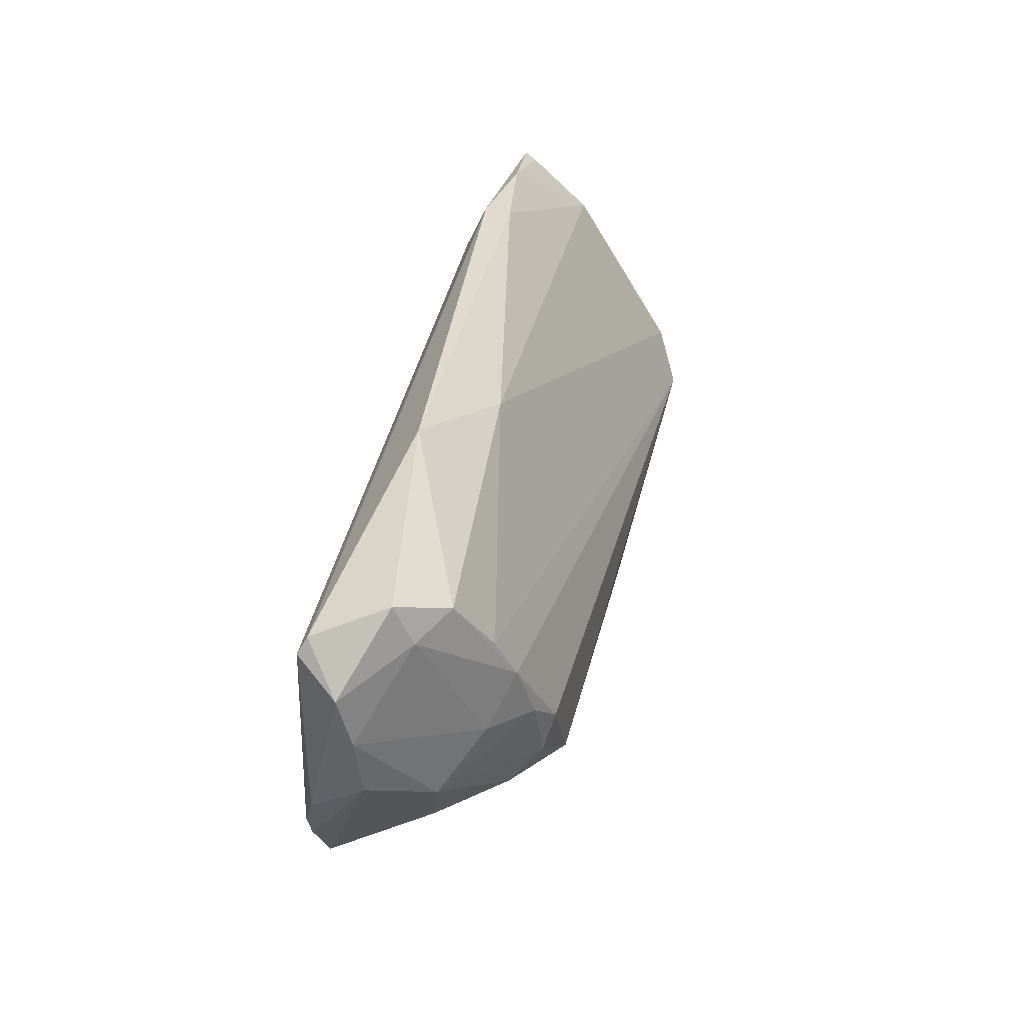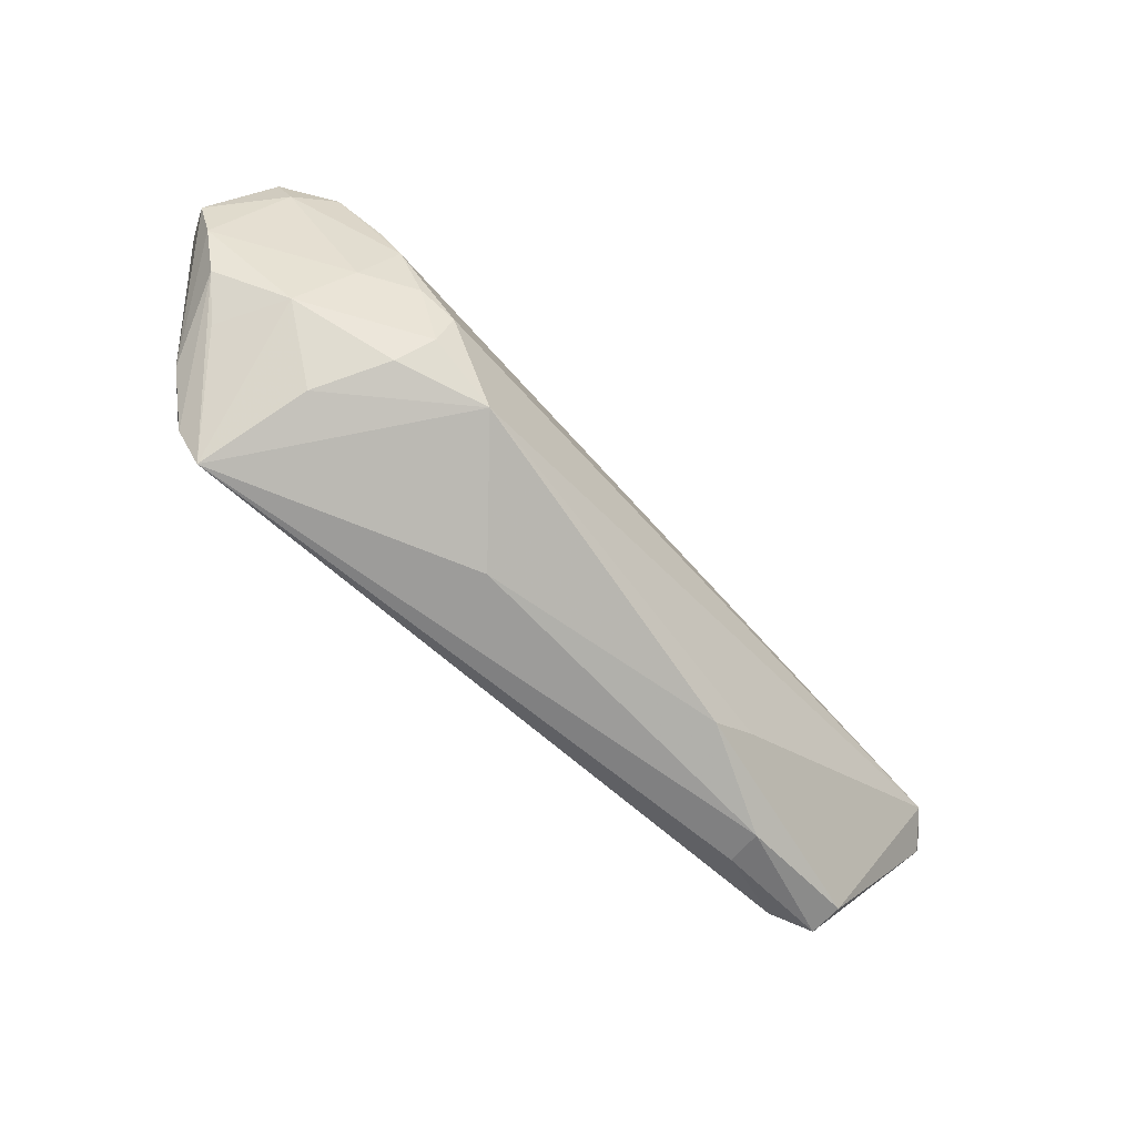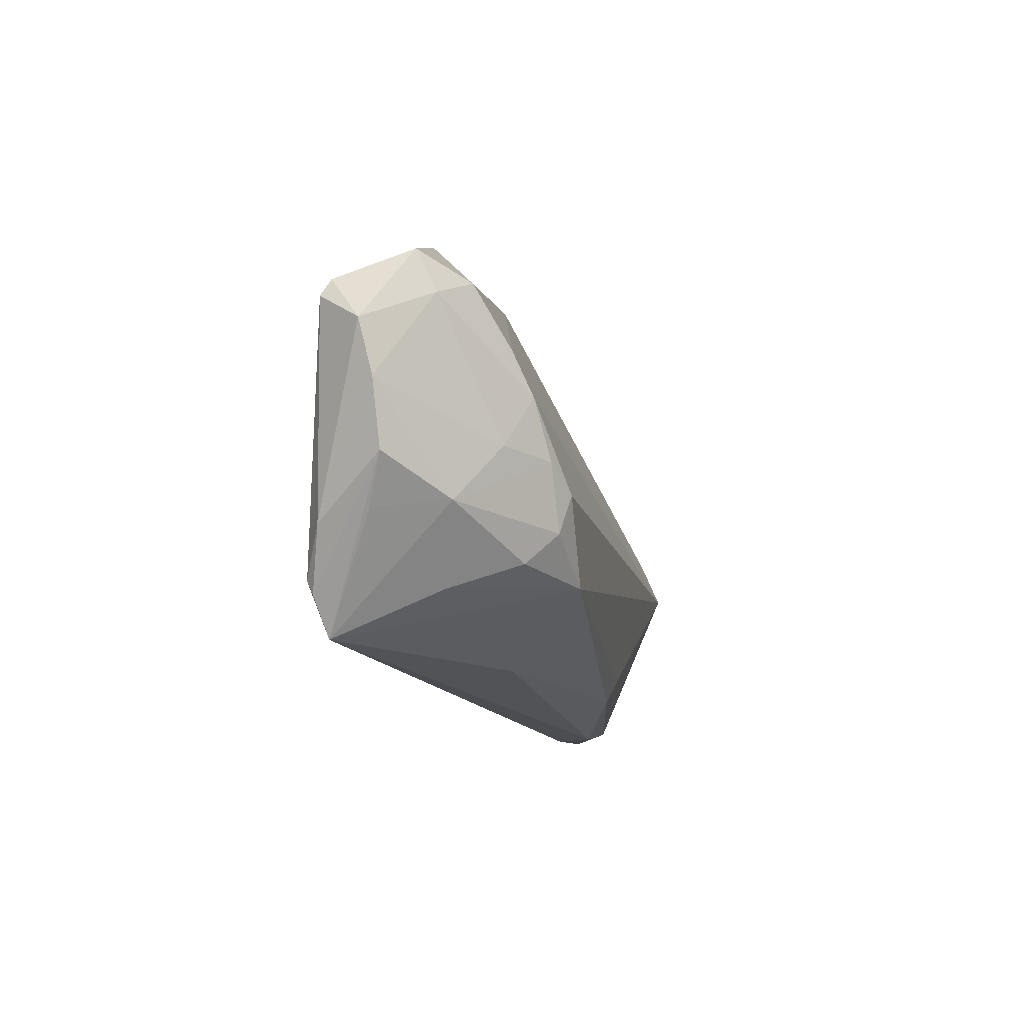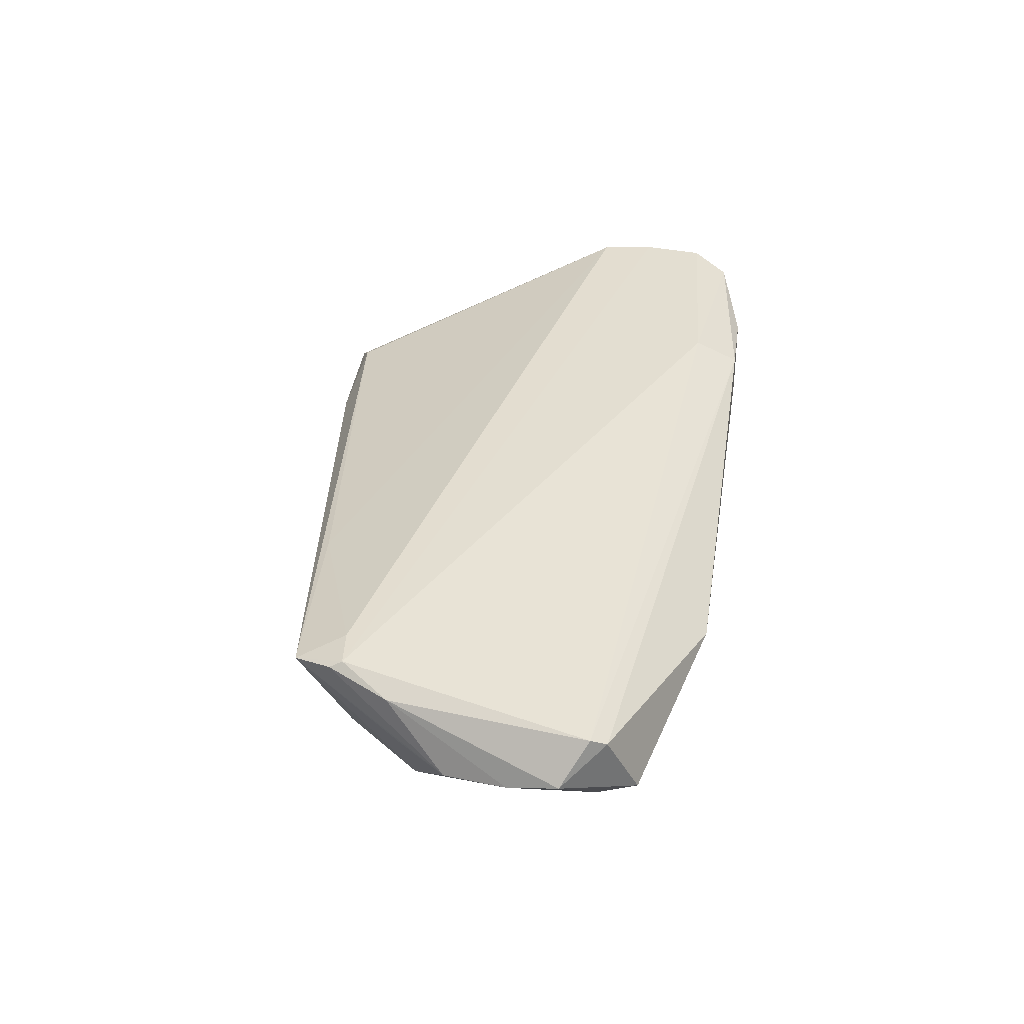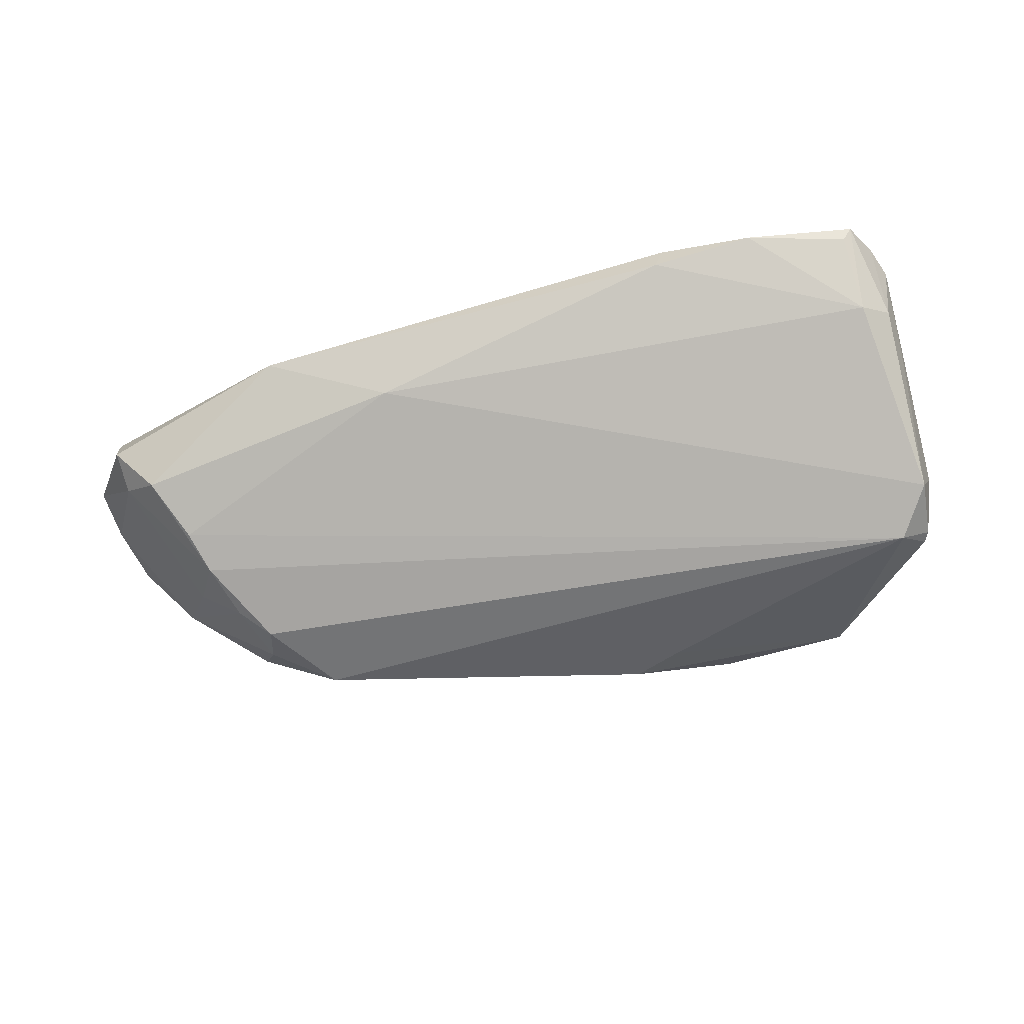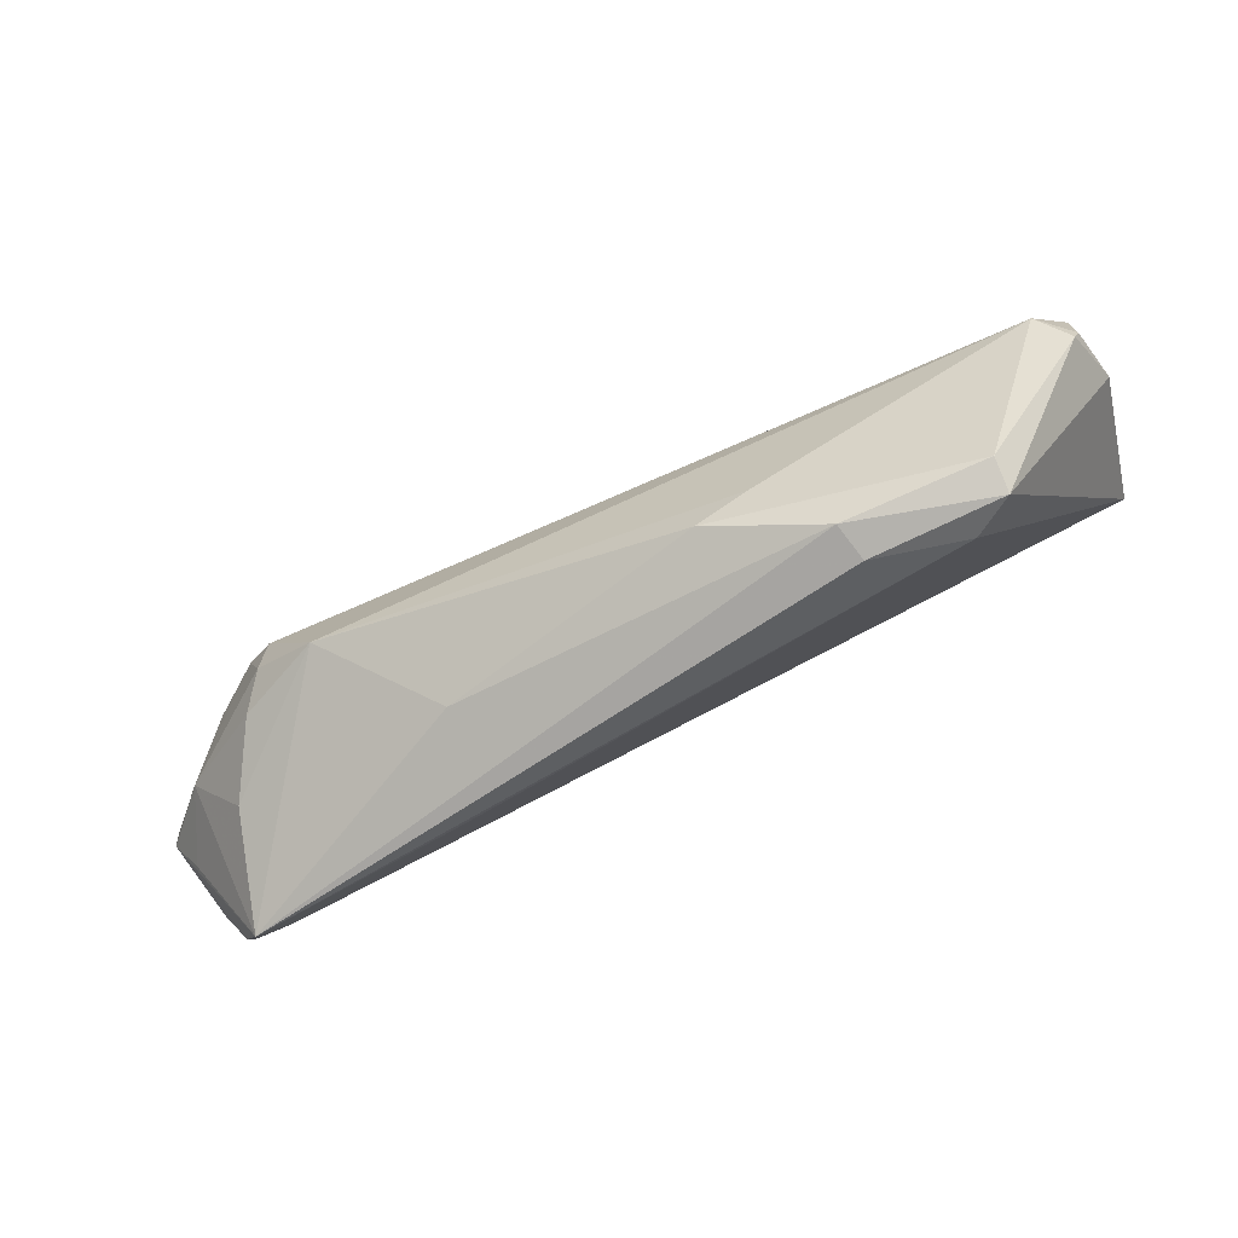
<metadata>
{"format":"obj","ext":"obj","renderer":"f3d","projection":"perspective","resolution":1024,"background":"white","views":[{"elev":34.2,"azim":103.1,"up":"+Y"},{"elev":-53.2,"azim":129.8,"up":"+Y"},{"elev":-7.6,"azim":100.6,"up":"+Y"},{"elev":37.7,"azim":97.7,"up":"+Z"},{"elev":-56.1,"azim":-166.2,"up":"+Z"},{"elev":-77.0,"azim":-156.1,"up":"+Y"}]}
</metadata>
<code>
v -0.05459 0.02834 0.009714
v -0.05387 0.02071 0.0002644
v 0.0578 -0.00687 0.004576
v 0.04938 0.001064 -0.009082
v 0.01465 0.02494 -0.002618
v 0.05412 -0.005754 -0.004148
v -0.05809 0.01531 0.01165
v 0.04818 -0.01512 0.01295
v -0.05692 0.02347 0.01179
v -0.02771 0.03119 0.009578
v -0.01141 -0.02629 -0.01251
v 0.05612 0.01787 -0.00262
v 0.05358 -0.01623 0.01226
v 0.02052 -0.02339 -0.004702
v -0.05713 0.02357 0.01106
v -0.03739 -0.03022 -0.0004934
v -0.0402 0.03137 0.007883
v -0.05841 0.004483 0.003715
v 0.0395 -0.003556 -0.01545
v 0.03104 0.03003 0.003513
v -0.05846 0.01197 0.002621
v 0.04334 -0.01206 -0.01045
v 0.04078 -0.008265 -0.01415
v 0.04745 0.0126 -0.009722
v 0.05908 0.01913 0.008948
v 0.04789 -0.01525 -0.001953
v -0.05743 0.008082 0.01142
v -0.01795 -0.02309 -0.01315
v 0.03281 -0.01415 -0.01545
v -0.042 -0.03187 -0.003702
v 0.05986 0.01708 0.01005
v -0.05746 -0.002336 -0.0124
v -0.05887 0.003884 0.0006869
v -0.04211 -0.03037 -0.007667
v 0.057 -0.008429 0.01083
v -0.05637 -0.01222 -0.01234
v -0.02489 -0.03137 -0.007867
v 0.0624 0.007192 0.003209
v 0.06312 0.01371 0.004709
v 0.05652 0.02296 -0.0002507
v -0.02757 0.02526 0.01236
v -0.05743 0.01793 0.002082
v -0.05869 0.01964 0.01047
v 0.0511 -0.02117 0.01097
v 0.02428 -0.02293 0.007988
v 0.05124 0.01987 -0.005806
v -0.05708 -0.01069 -0.01228
v -0.02669 0.03137 0.005819
v 0.05856 -0.004431 0.008228
v 0.04571 0.007299 -0.01197
v 0.06086 -0.0009025 0.002673
v -0.05334 0.02783 0.007977
v 0.05322 -0.0146 0.01308
v -0.05897 -0.006411 -0.005622
v 0.04336 -5.666e-05 -0.01363
v -0.026 -0.03167 -0.003292
v -0.05322 -0.008514 -0.01545
f 6 38 51
f 51 38 49
f 44 53 8
f 8 53 27
f 13 53 44
f 44 51 13
f 41 53 31
f 20 46 5
f 5 48 20
f 40 46 20
f 25 40 20
f 25 31 39
f 39 40 25
f 4 38 6
f 44 6 3
f 3 51 44
f 6 51 3
f 1 42 15
f 52 1 17
f 53 13 35
f 31 53 35
f 35 51 49
f 35 13 51
f 39 31 35
f 35 38 39
f 49 38 35
f 27 53 7
f 53 41 7
f 7 33 54
f 17 1 10
f 1 41 10
f 10 48 17
f 20 48 10
f 10 25 20
f 10 41 31
f 31 25 10
f 24 46 50
f 24 5 46
f 50 57 24
f 48 5 2
f 17 48 2
f 2 52 17
f 2 42 1
f 1 52 2
f 12 40 39
f 46 40 12
f 39 38 12
f 50 46 12
f 12 4 50
f 38 4 12
f 44 29 26
f 29 22 26
f 26 6 44
f 26 22 6
f 6 22 23
f 23 22 29
f 54 33 21
f 43 15 42
f 42 21 43
f 43 21 33
f 33 7 43
f 9 7 41
f 9 41 1
f 1 15 9
f 15 43 9
f 9 43 7
f 54 27 18
f 18 7 54
f 27 7 18
f 32 2 5
f 32 24 57
f 5 24 32
f 42 2 32
f 57 47 32
f 32 47 54
f 54 21 32
f 32 21 42
f 55 4 6
f 6 23 55
f 50 4 55
f 56 37 44
f 44 16 56
f 44 8 45
f 45 16 44
f 45 8 27
f 27 16 45
f 57 29 28
f 29 11 28
f 44 37 14
f 37 11 14
f 14 29 44
f 14 11 29
f 50 55 19
f 19 57 50
f 19 29 57
f 19 23 29
f 19 55 23
f 37 56 30
f 30 56 16
f 30 16 27
f 30 27 54
f 37 30 34
f 34 11 37
f 57 28 34
f 34 28 11
f 36 34 30
f 54 47 36
f 36 30 54
f 36 47 57
f 57 34 36

</code>
